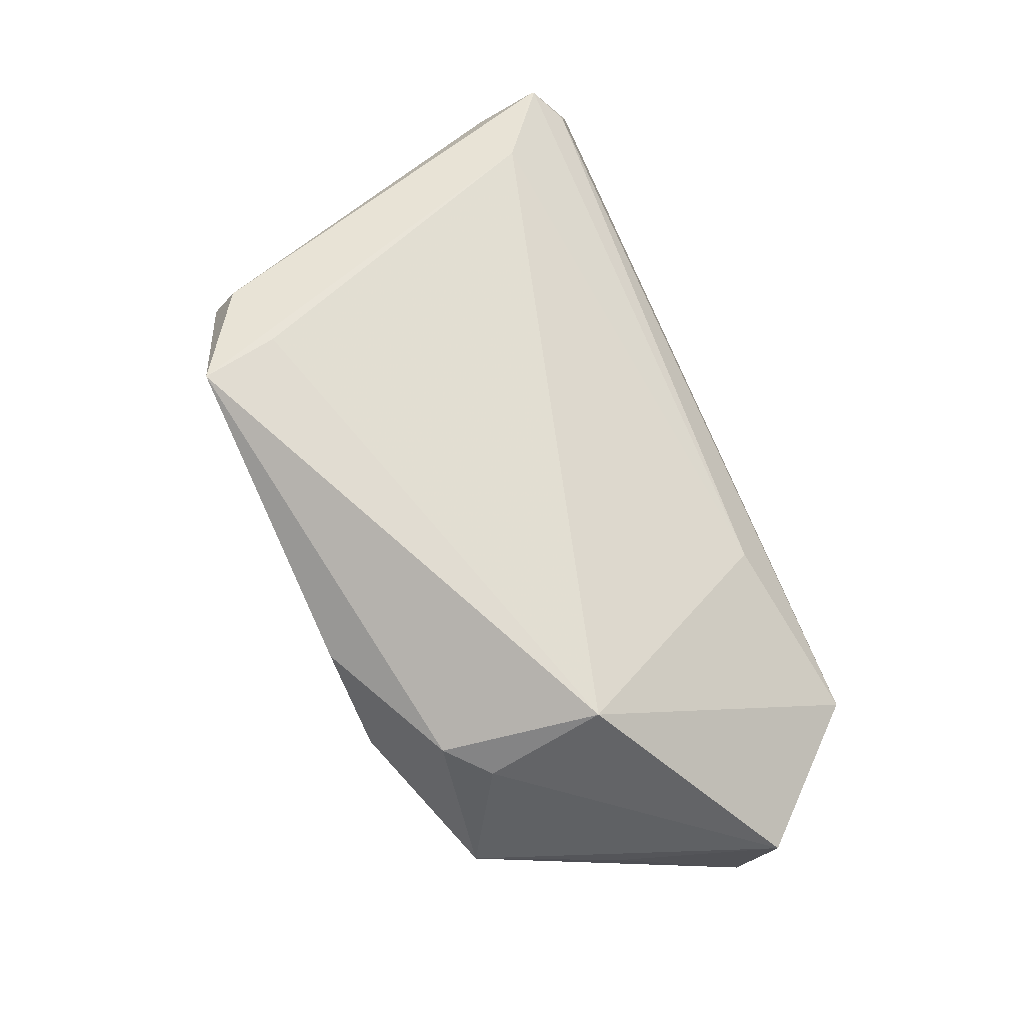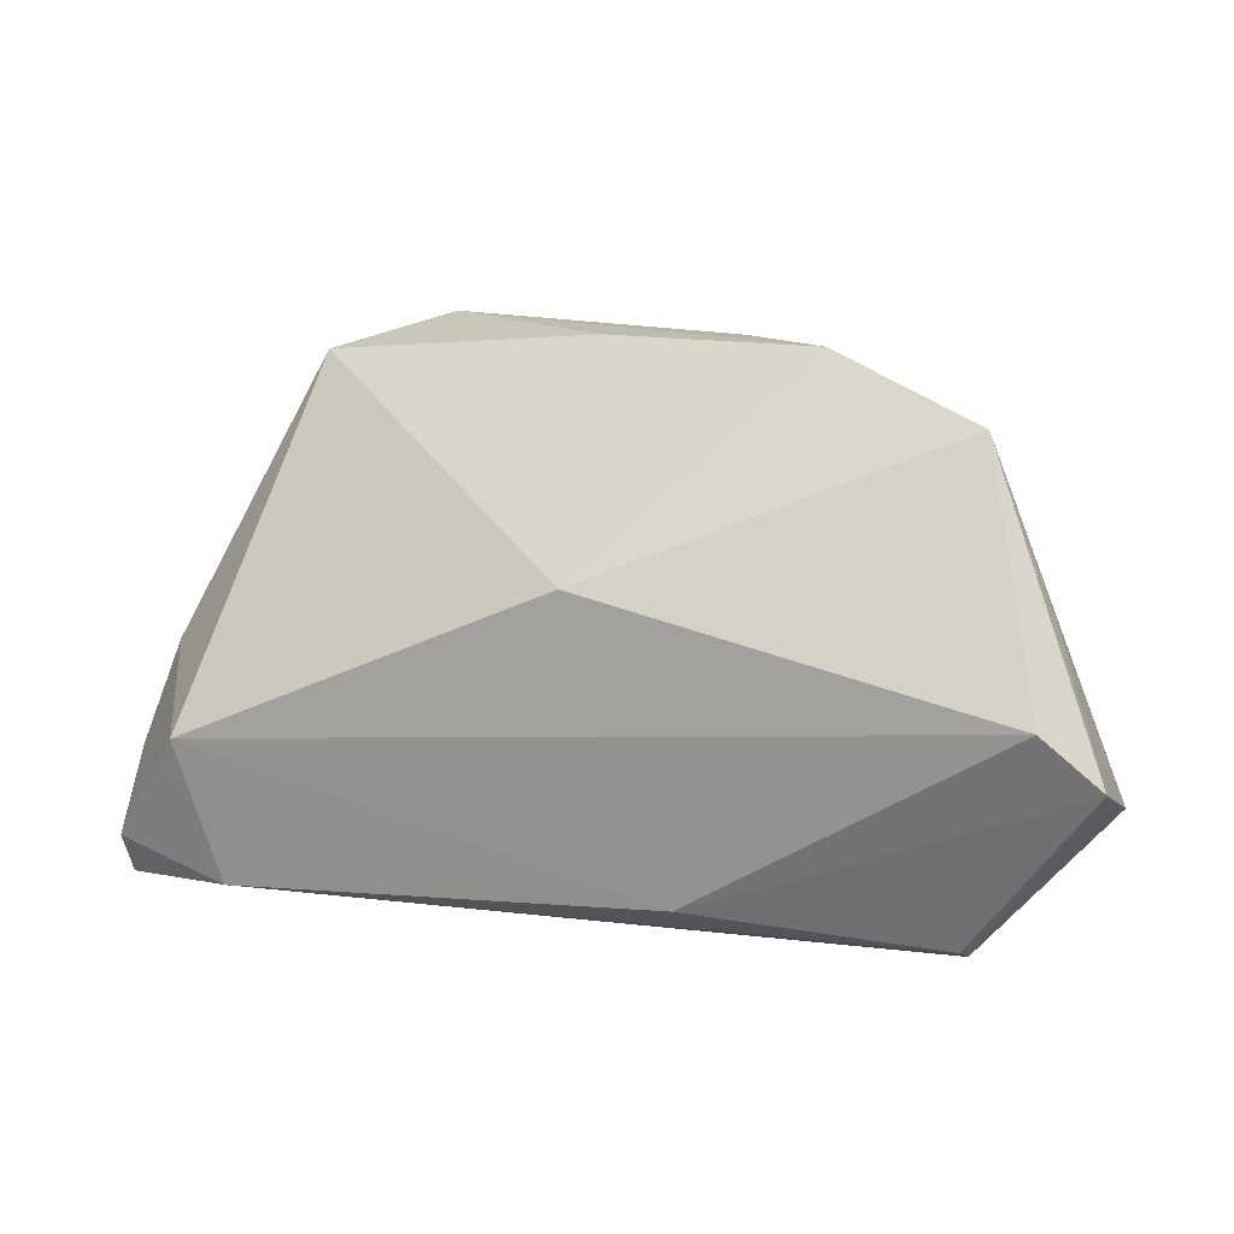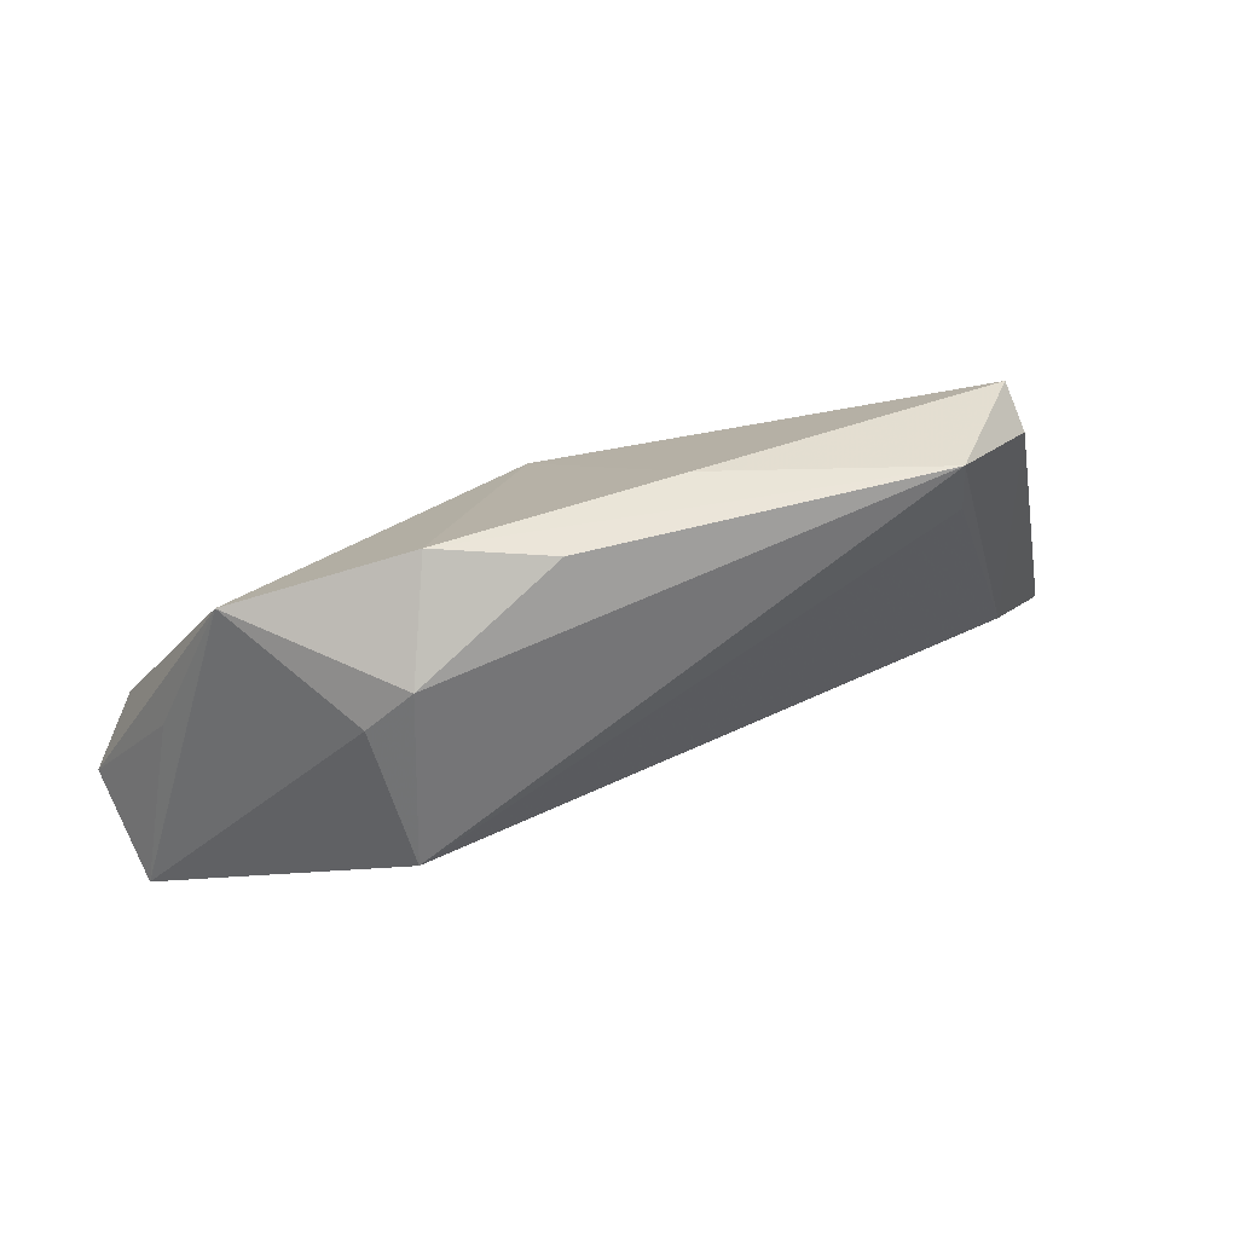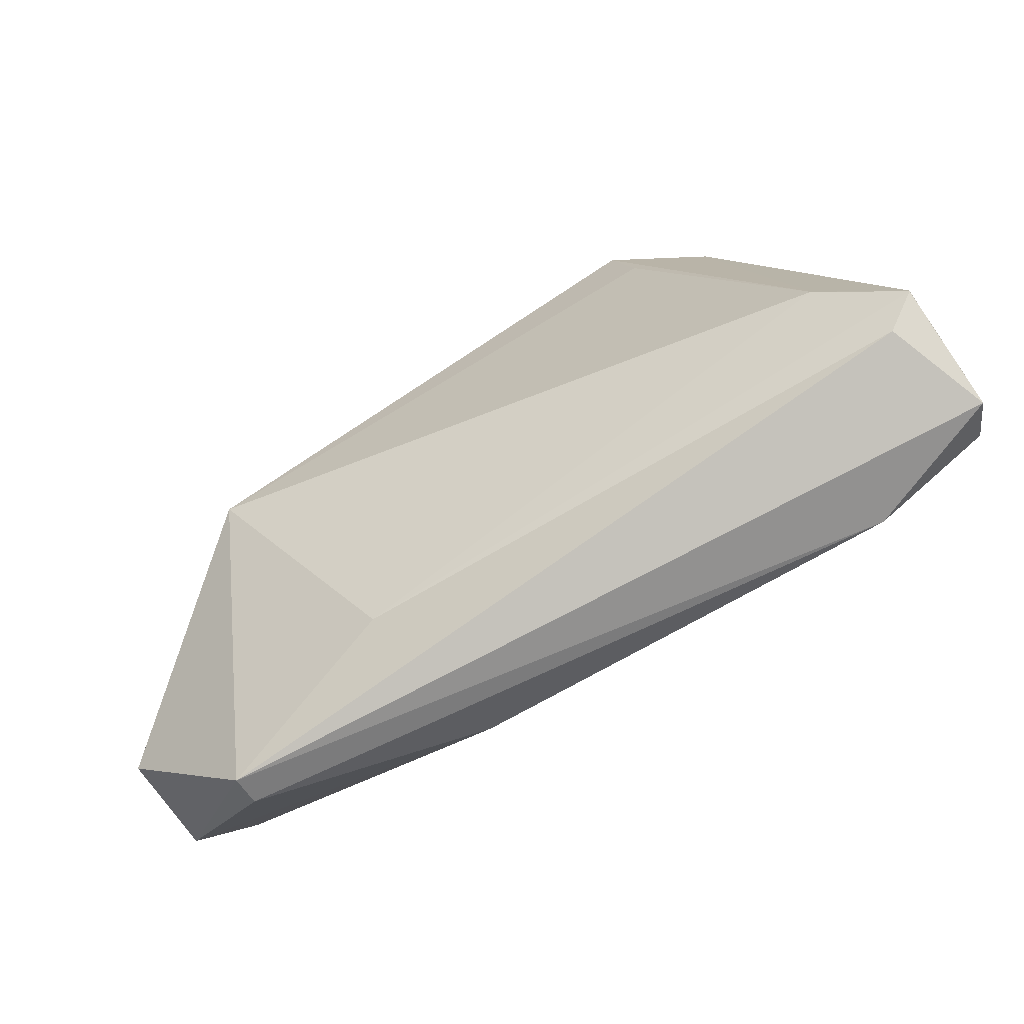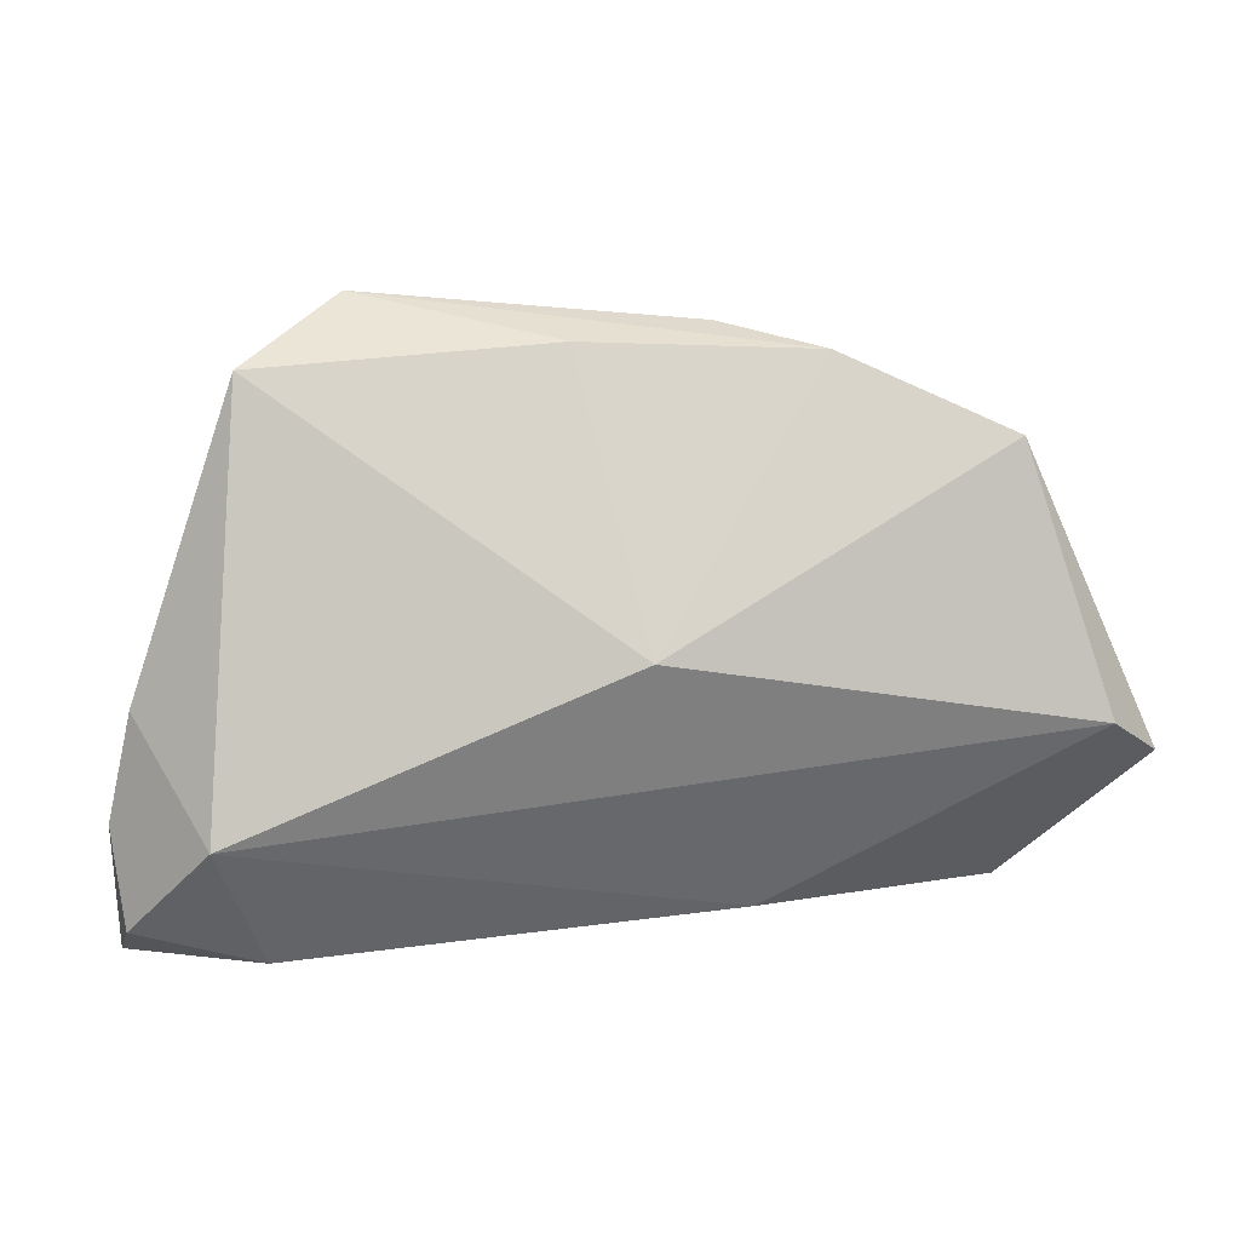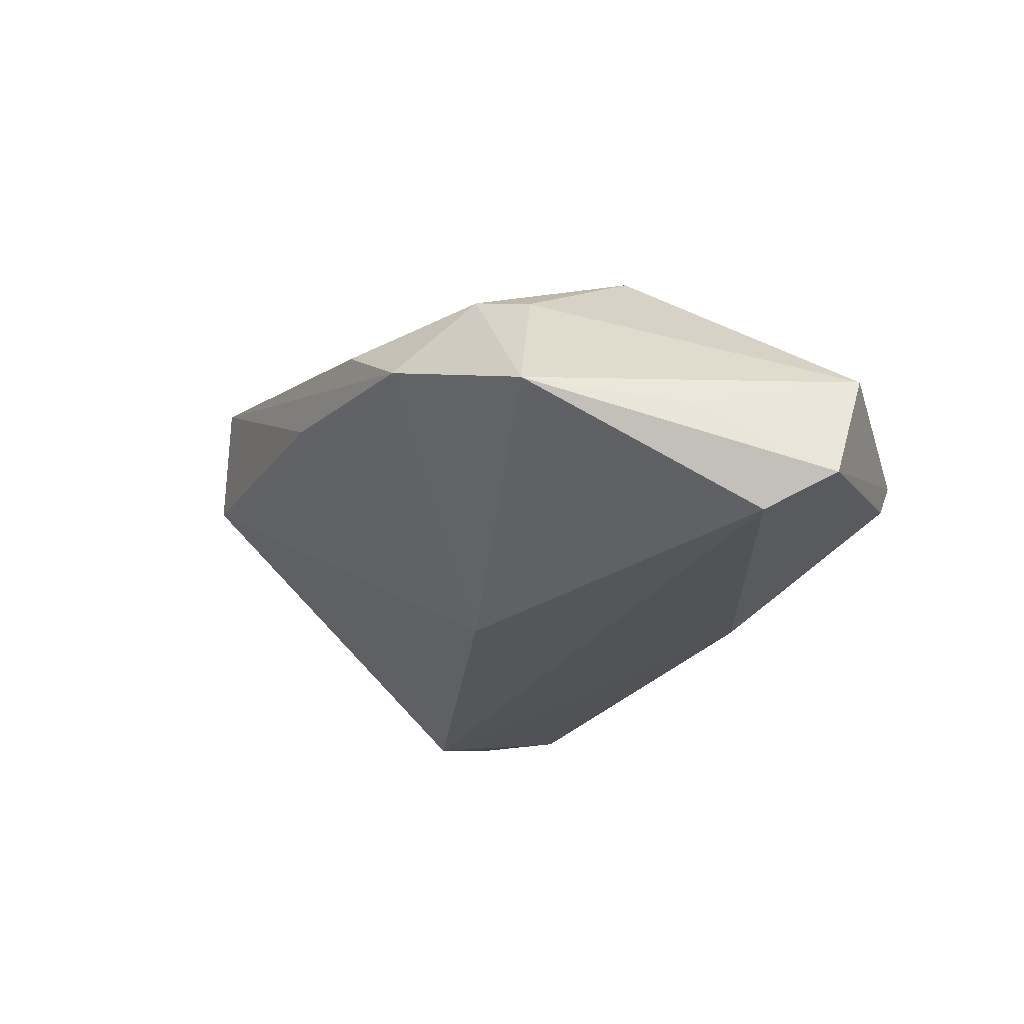
<metadata>
{"format":"obj","ext":"obj","renderer":"f3d","projection":"perspective","resolution":1024,"background":"white","views":[{"elev":76.1,"azim":-112.4,"up":"+Z"},{"elev":10.2,"azim":-159.1,"up":"+Y"},{"elev":54.8,"azim":-28.0,"up":"+Y"},{"elev":-78.5,"azim":29.5,"up":"+Y"},{"elev":30.7,"azim":172.8,"up":"+Y"},{"elev":-25.8,"azim":-119.6,"up":"+Z"}]}
</metadata>
<code>
v 0.04814 -0.01718 0.01147
v 0.02838 0.0374 0.0226
v 0.059 -0.03095 -0.008842
v 0.05908 -0.01554 -0.005534
v -0.06153 -0.01351 -0.001346
v 0.003403 0.03572 0.0087
v -0.03194 0.02617 0.01434
v -0.05496 -0.001999 -0.0193
v 0.04114 0.03294 0.01183
v -0.01335 0.03581 0.01243
v -0.04606 0.02738 -0.004392
v 0.05374 -0.02794 0.003894
v 0.05821 -0.01615 0.003503
v -0.02072 -0.02586 0.00338
v -0.04546 -0.02933 -0.009324
v -0.002464 0.009869 -0.0193
v -0.06168 -0.008698 -0.01537
v -0.01478 -0.02588 -0.0167
v 0.0556 -0.002582 -0.001772
v 0.03064 0.02677 0.02088
v -0.03733 0.02095 0.01289
v 0.04683 -0.01086 -0.0193
v -0.02551 0.03517 0.004237
v 0.05761 -0.02496 -0.01382
v -0.04556 -0.03095 -0.005374
v 0.05817 -0.02497 0.006674
v -0.03629 0.005035 0.02147
v 0.04089 0.02961 0.01684
v 0.04172 -0.02882 -0.01661
v 0.05826 -0.02444 0.006676
v -0.05426 0.007724 -0.006605
f 18 15 17
f 26 1 14
f 14 1 27
f 28 9 2
f 2 1 28
f 2 27 20
f 20 1 2
f 27 1 20
f 7 27 2
f 2 10 7
f 2 9 6
f 22 9 19
f 9 28 19
f 29 18 22
f 15 18 29
f 12 3 26
f 26 14 12
f 25 12 14
f 17 15 25
f 25 5 17
f 25 14 27
f 27 5 25
f 3 12 25
f 15 29 25
f 25 29 3
f 30 1 26
f 30 28 1
f 26 3 30
f 21 5 27
f 27 7 21
f 23 10 2
f 2 6 23
f 23 7 10
f 4 30 3
f 24 29 22
f 3 29 24
f 24 4 3
f 22 19 24
f 19 4 24
f 8 18 17
f 22 18 8
f 17 5 31
f 11 21 7
f 7 23 11
f 5 21 11
f 11 31 5
f 11 8 17
f 17 31 11
f 16 6 9
f 16 23 6
f 16 11 23
f 16 9 22
f 22 8 16
f 8 11 16
f 13 4 19
f 30 4 13
f 13 19 28
f 28 30 13

</code>
